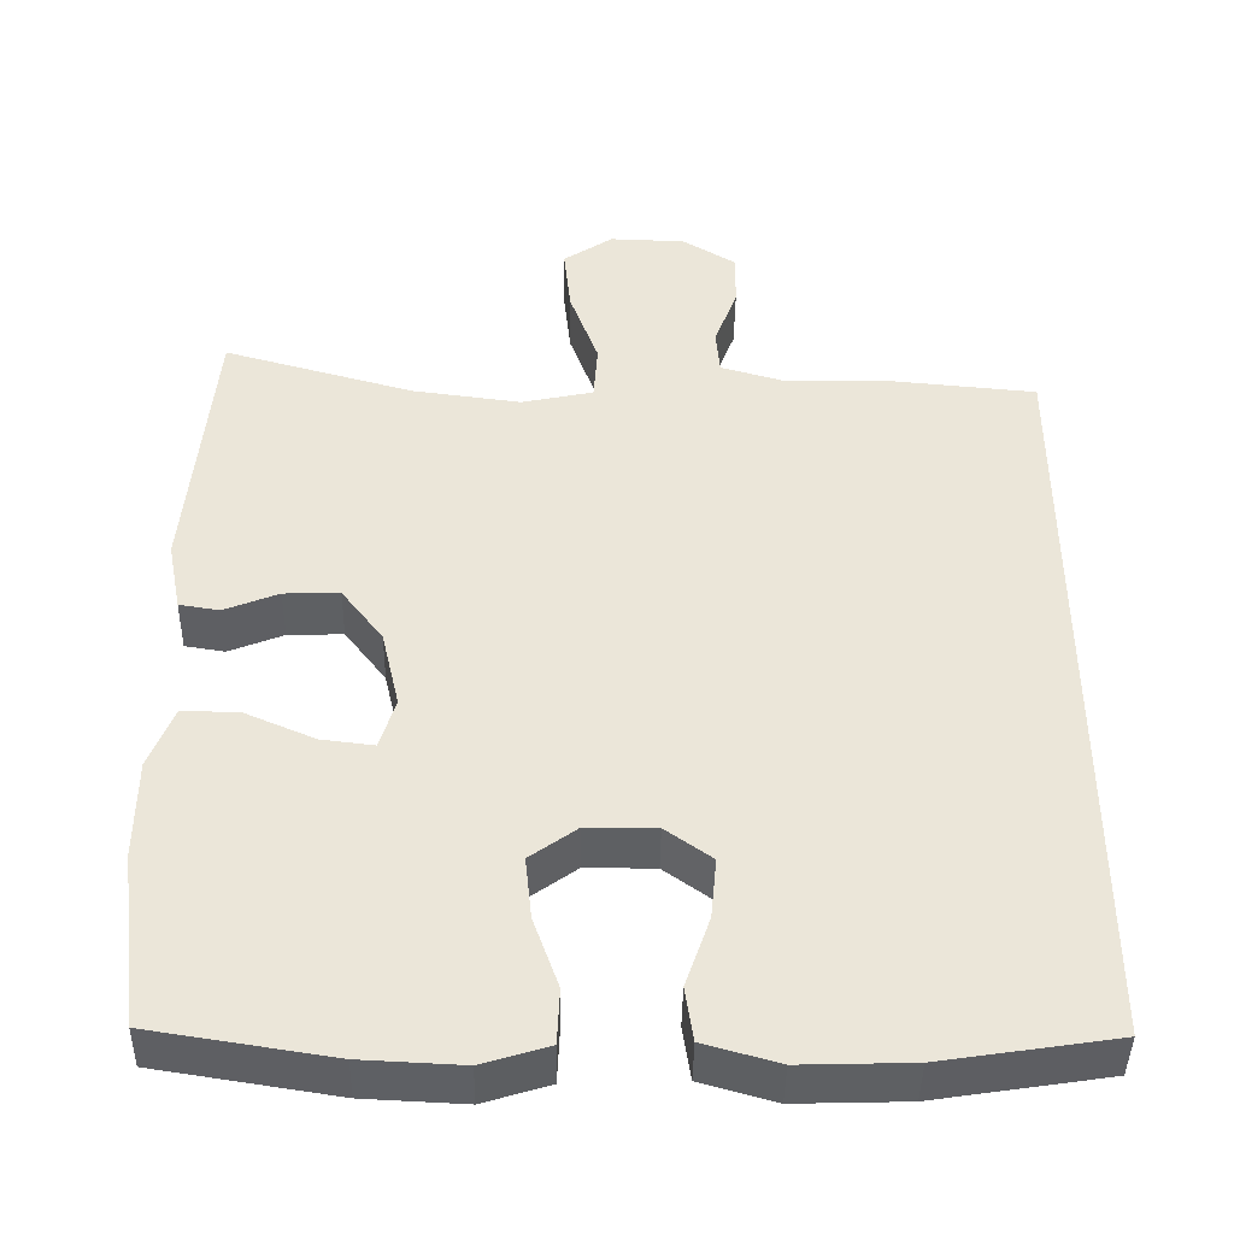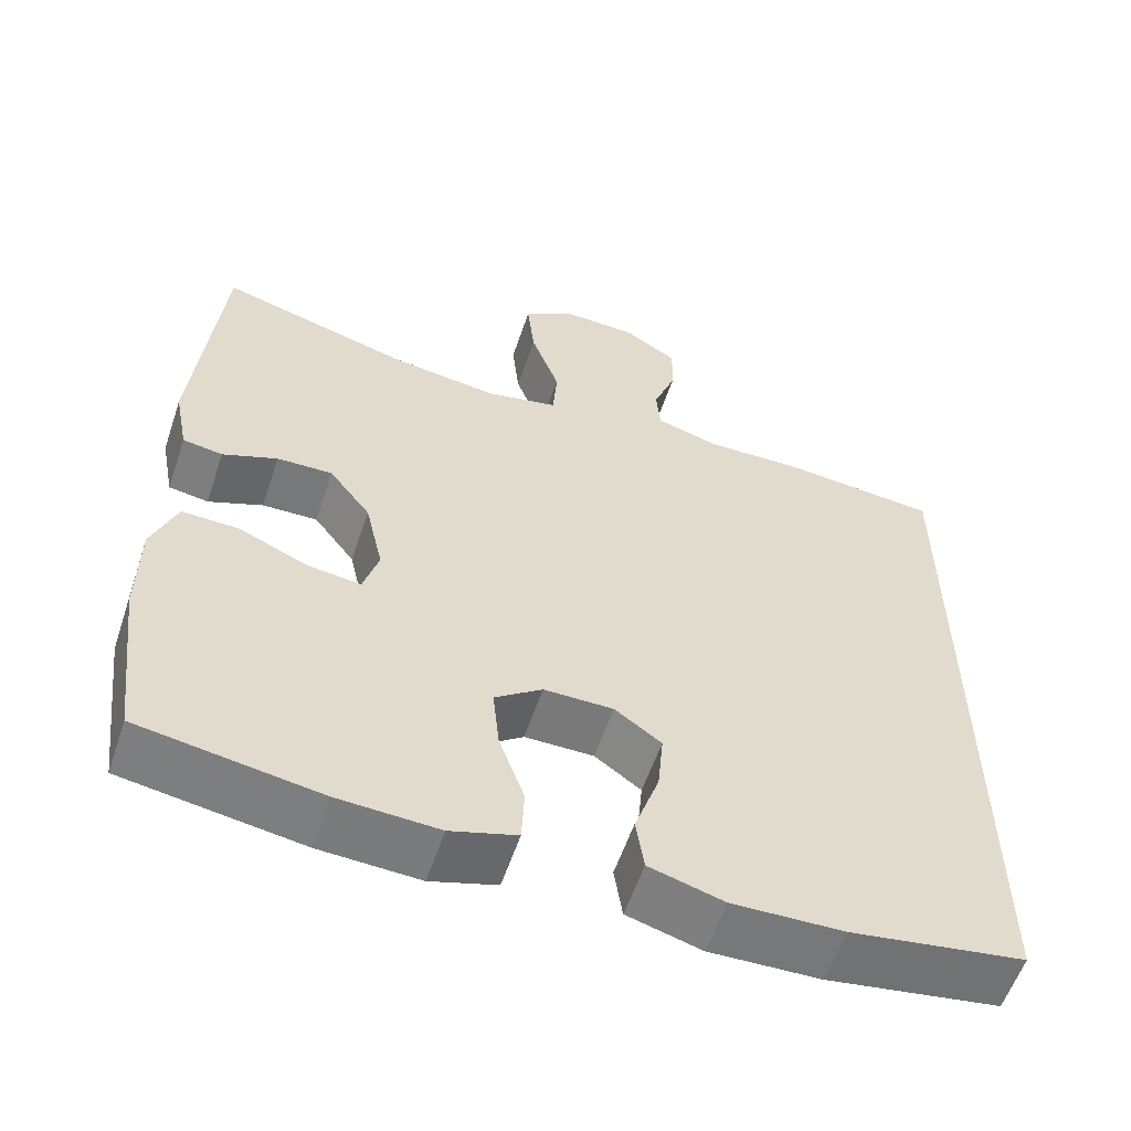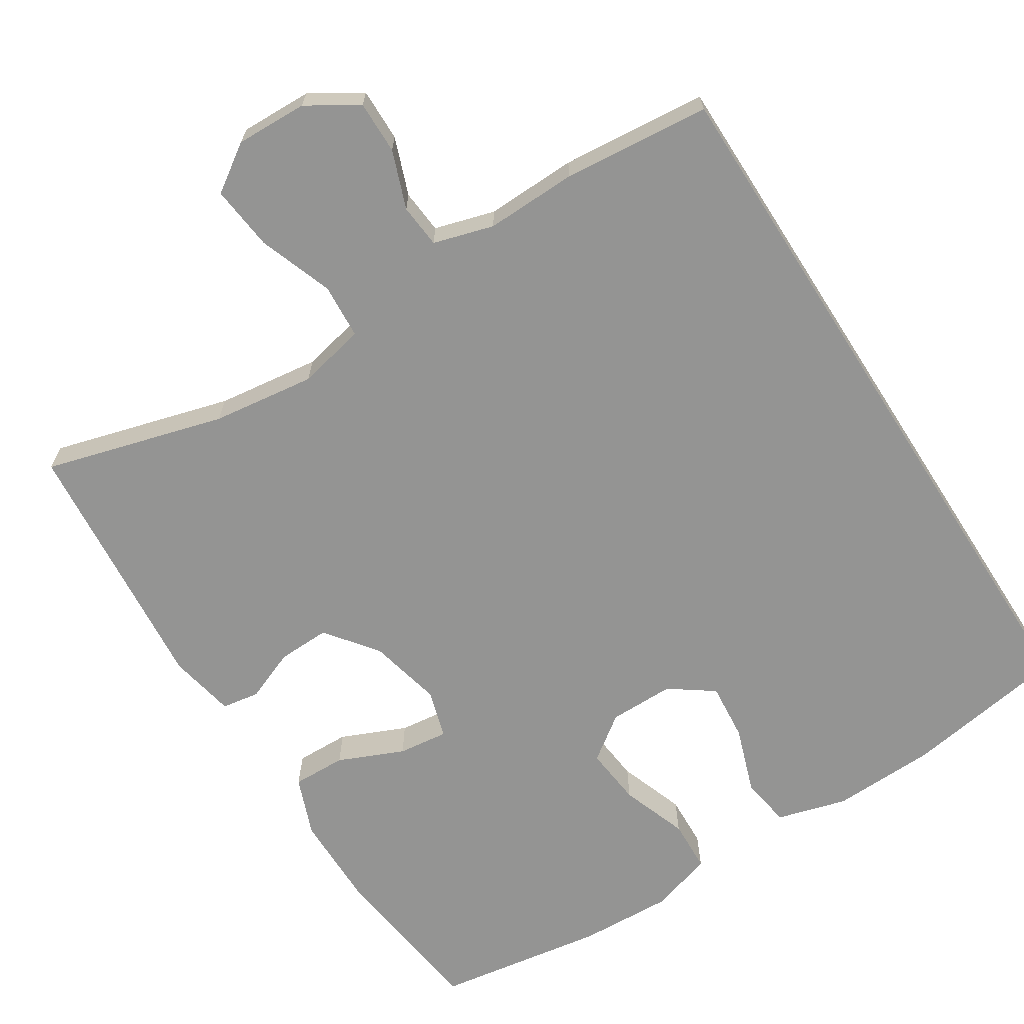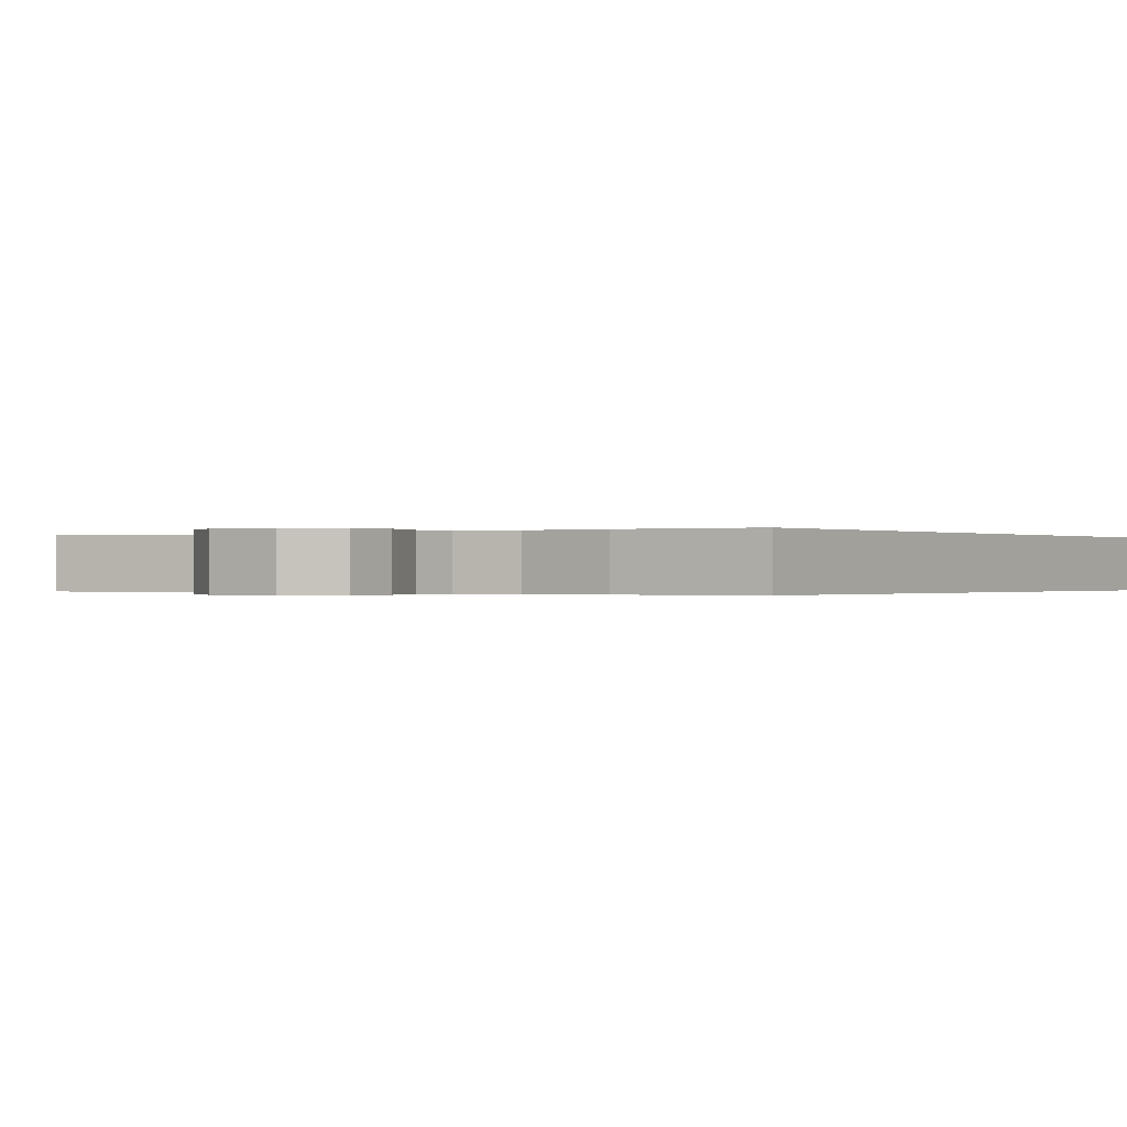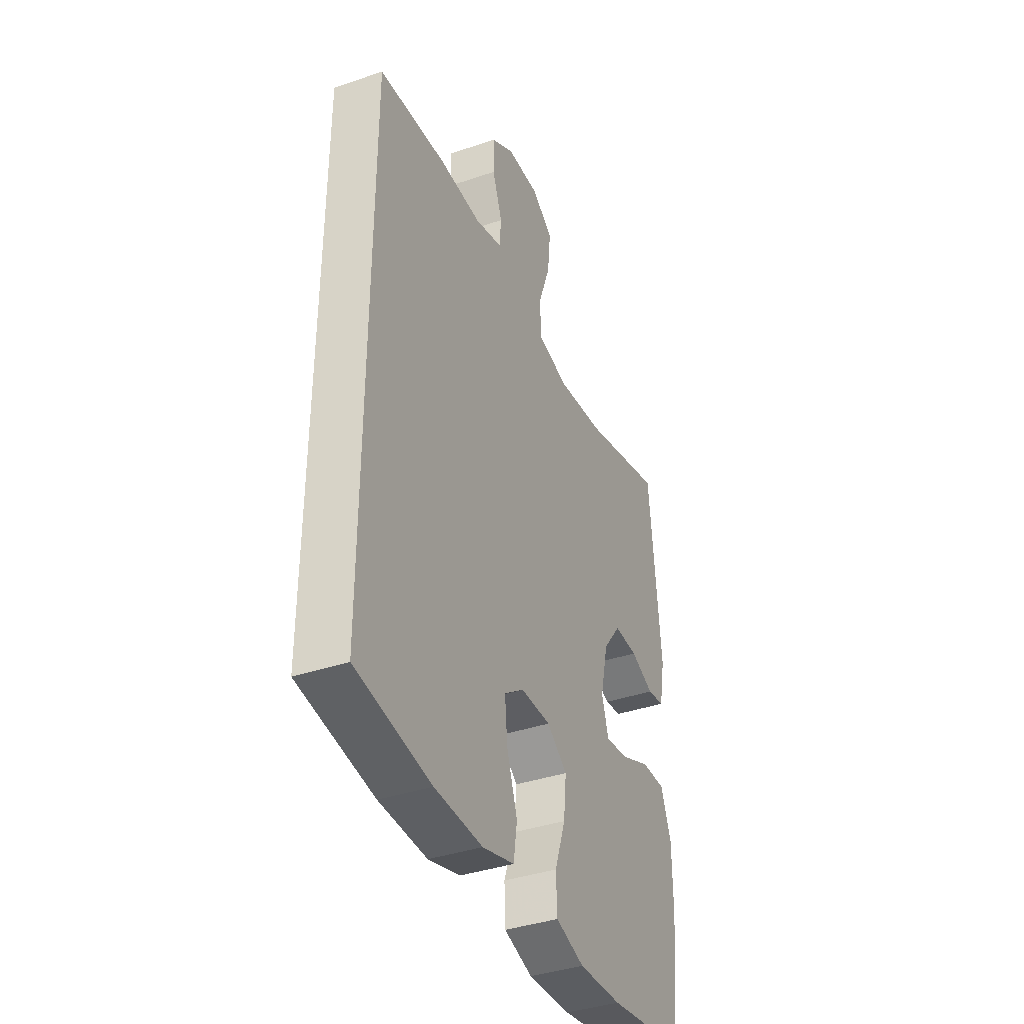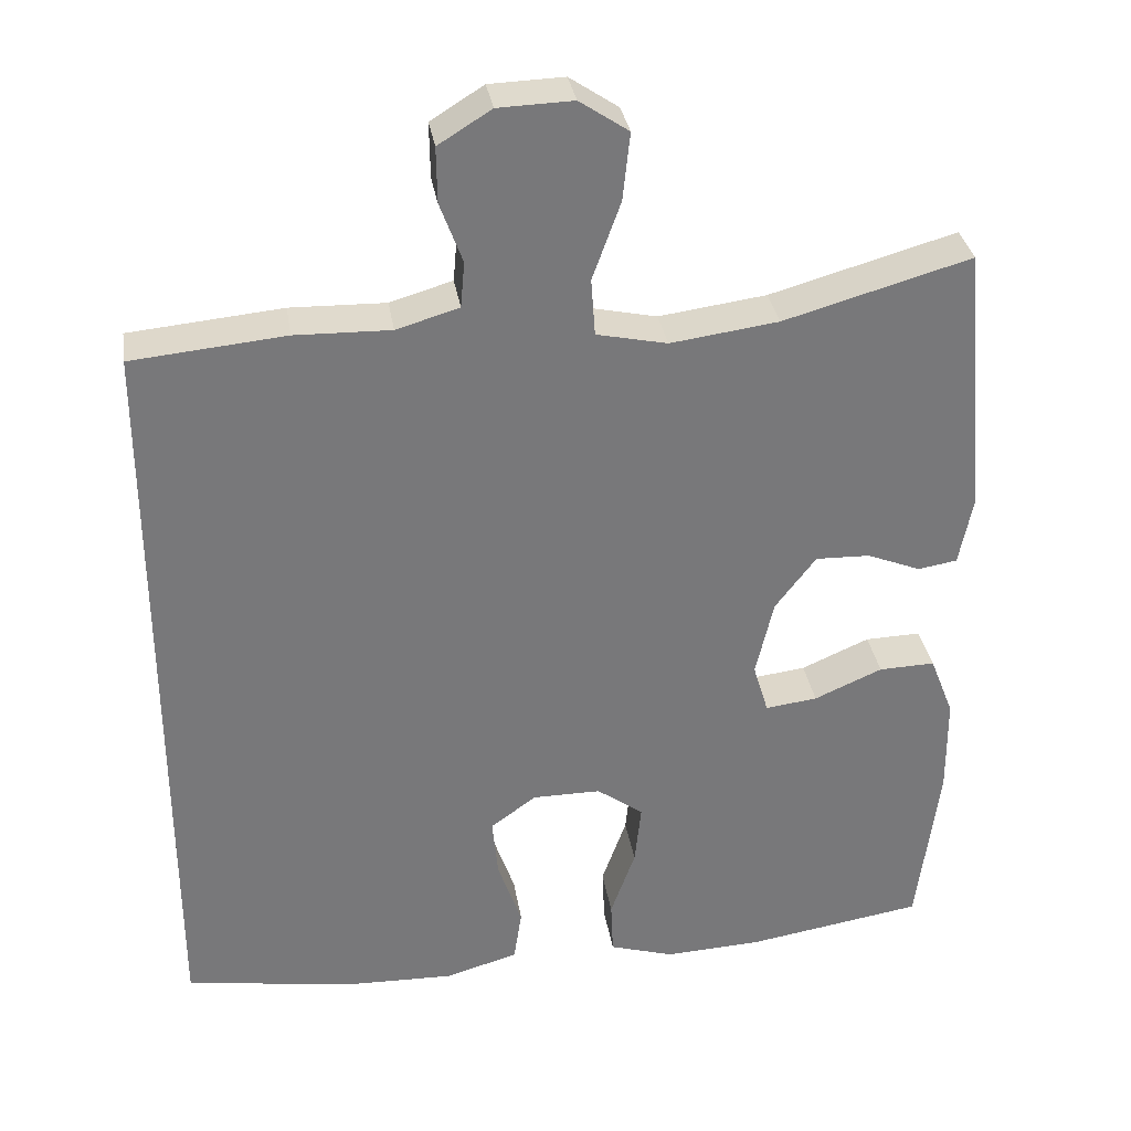
<metadata>
{"format":"obj","ext":"obj","renderer":"f3d","projection":"perspective","resolution":1024,"background":"white","views":[{"elev":-42.7,"azim":-0.9,"up":"+Z"},{"elev":-57.8,"azim":-18.6,"up":"+Z"},{"elev":-67.0,"azim":32.6,"up":"+Y"},{"elev":-0.2,"azim":35.6,"up":"+Y"},{"elev":-38.7,"azim":113.2,"up":"+Z"},{"elev":32.9,"azim":171.0,"up":"+Z"}]}
</metadata>
<code>
v 0.5 0.07 0.445
v 0.5 0.07 -0.5
v 0.288 0.07 -0.533
v 0.152 0.07 -0.537
v 0.061 0.07 -0.511
v 0.051 0.07 -0.445
v 0.081 0.07 -0.358
v 0.088 0.07 -0.283
v 0.031 0.07 -0.242
v -0.054 0.07 -0.242
v -0.112 0.07 -0.284
v -0.104 0.07 -0.361
v -0.073 0.07 -0.448
v -0.076 0.07 -0.516
v -0.157 0.07 -0.541
v -0.28 0.07 -0.535
v -0.5 0.07 -0.5
v -0.527 0.07 -0.284
v -0.526 0.07 -0.162
v -0.496 0.07 -0.085
v -0.426 0.07 -0.087
v -0.341 0.07 -0.124
v -0.276 0.07 -0.132
v -0.257 0.07 -0.069
v -0.279 0.07 0.027
v -0.33 0.07 0.094
v -0.398 0.07 0.092
v -0.465 0.07 0.065
v -0.514 0.07 0.073
v -0.531 0.07 0.16
v -0.5 0.07 0.5
v -0.267 0.07 0.434
v -0.133 0.07 0.416
v -0.045 0.07 0.435
v -0.04 0.07 0.506
v -0.075 0.07 0.603
v -0.084 0.07 0.687
v -0.023 0.07 0.728
v 0.07 0.07 0.725
v 0.136 0.07 0.684
v 0.135 0.07 0.615
v 0.107 0.07 0.54
v 0.112 0.07 0.483
v 0.19 0.07 0.46
v 0.309 0.07 0.463
v 0.5 0 0.445
v 0.5 0 -0.5
v 0.288 0 -0.533
v 0.152 0 -0.537
v 0.061 0 -0.511
v 0.051 0 -0.445
v 0.081 0 -0.358
v 0.088 0 -0.283
v 0.031 0 -0.242
v -0.054 0 -0.242
v -0.112 0 -0.284
v -0.104 0 -0.361
v -0.073 0 -0.448
v -0.076 0 -0.516
v -0.157 0 -0.541
v -0.28 0 -0.535
v -0.5 0 -0.5
v -0.527 0 -0.284
v -0.526 0 -0.162
v -0.496 0 -0.085
v -0.426 0 -0.087
v -0.341 0 -0.124
v -0.276 0 -0.132
v -0.257 0 -0.069
v -0.279 0 0.027
v -0.33 0 0.094
v -0.398 0 0.092
v -0.465 0 0.065
v -0.514 0 0.073
v -0.531 0 0.16
v -0.5 0 0.5
v -0.267 0 0.434
v -0.133 0 0.416
v -0.045 0 0.435
v -0.04 0 0.506
v -0.075 0 0.603
v -0.084 0 0.687
v -0.023 0 0.728
v 0.07 0 0.725
v 0.136 0 0.684
v 0.135 0 0.615
v 0.107 0 0.54
v 0.112 0 0.483
v 0.19 0 0.46
v 0.309 0 0.463
f 44 45 1 2
f 43 44 2 3
f 39 40 41 42
f 39 42 43
f 35 36 37 38
f 34 35 38 39
f 29 30 31 32
f 27 28 29 32
f 26 27 32 33
f 25 26 33 34
f 19 20 21 22
f 19 22 23
f 18 19 23
f 17 18 23
f 16 17 23
f 15 16 23 24
f 12 13 14 15
f 11 12 15 24
f 4 5 6 7
f 4 7 8
f 3 4 8
f 34 39 43 3
f 10 11 24 25
f 9 10 25 34
f 8 9 34
f 3 8 34
f 47 46 90 89
f 48 47 89 88
f 87 86 85 84
f 88 87 84
f 83 82 81 80
f 84 83 80 79
f 77 76 75 74
f 77 74 73 72
f 78 77 72 71
f 79 78 71 70
f 67 66 65 64
f 68 67 64
f 68 64 63
f 68 63 62
f 68 62 61
f 69 68 61 60
f 60 59 58 57
f 69 60 57 56
f 52 51 50 49
f 53 52 49
f 53 49 48
f 48 88 84 79
f 70 69 56 55
f 79 70 55 54
f 79 54 53
f 79 53 48
f 1 46 47 2
f 2 47 48 3
f 3 48 49 4
f 4 49 50 5
f 5 50 51 6
f 6 51 52 7
f 7 52 53 8
f 8 53 54 9
f 9 54 55 10
f 10 55 56 11
f 11 56 57 12
f 12 57 58 13
f 13 58 59 14
f 14 59 60 15
f 15 60 61 16
f 16 61 62 17
f 17 62 63 18
f 18 63 64 19
f 19 64 65 20
f 20 65 66 21
f 21 66 67 22
f 22 67 68 23
f 23 68 69 24
f 24 69 70 25
f 25 70 71 26
f 26 71 72 27
f 27 72 73 28
f 28 73 74 29
f 29 74 75 30
f 30 75 76 31
f 31 76 77 32
f 32 77 78 33
f 33 78 79 34
f 34 79 80 35
f 35 80 81 36
f 36 81 82 37
f 37 82 83 38
f 38 83 84 39
f 39 84 85 40
f 40 85 86 41
f 41 86 87 42
f 42 87 88 43
f 43 88 89 44
f 44 89 90 45
f 45 90 46 1

</code>
